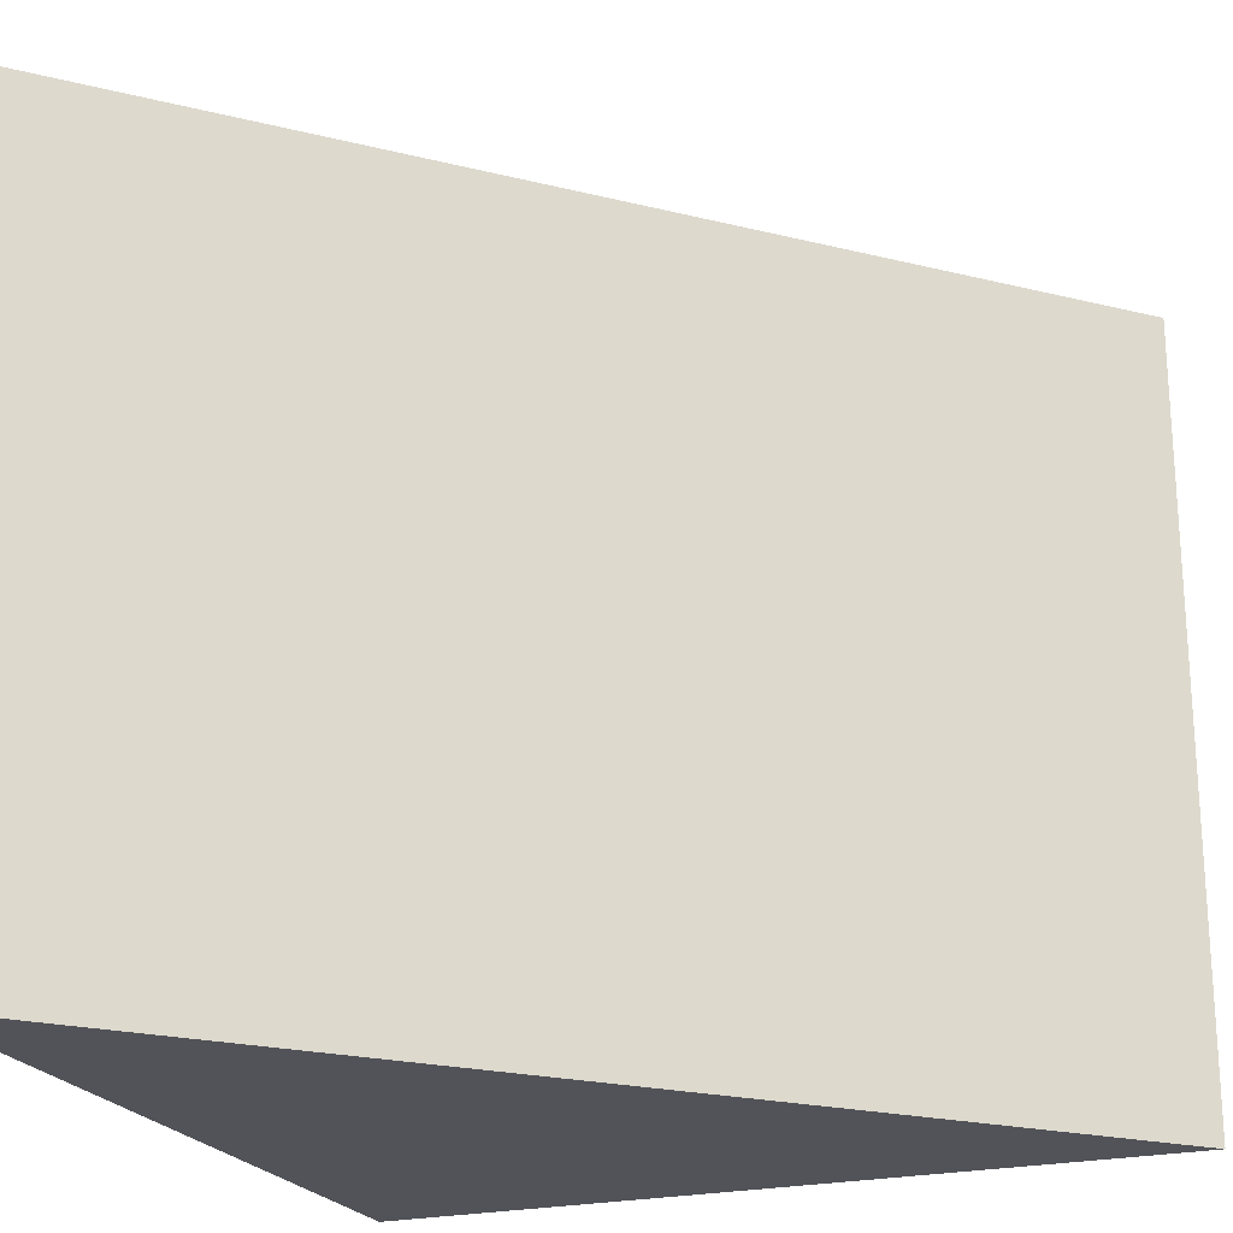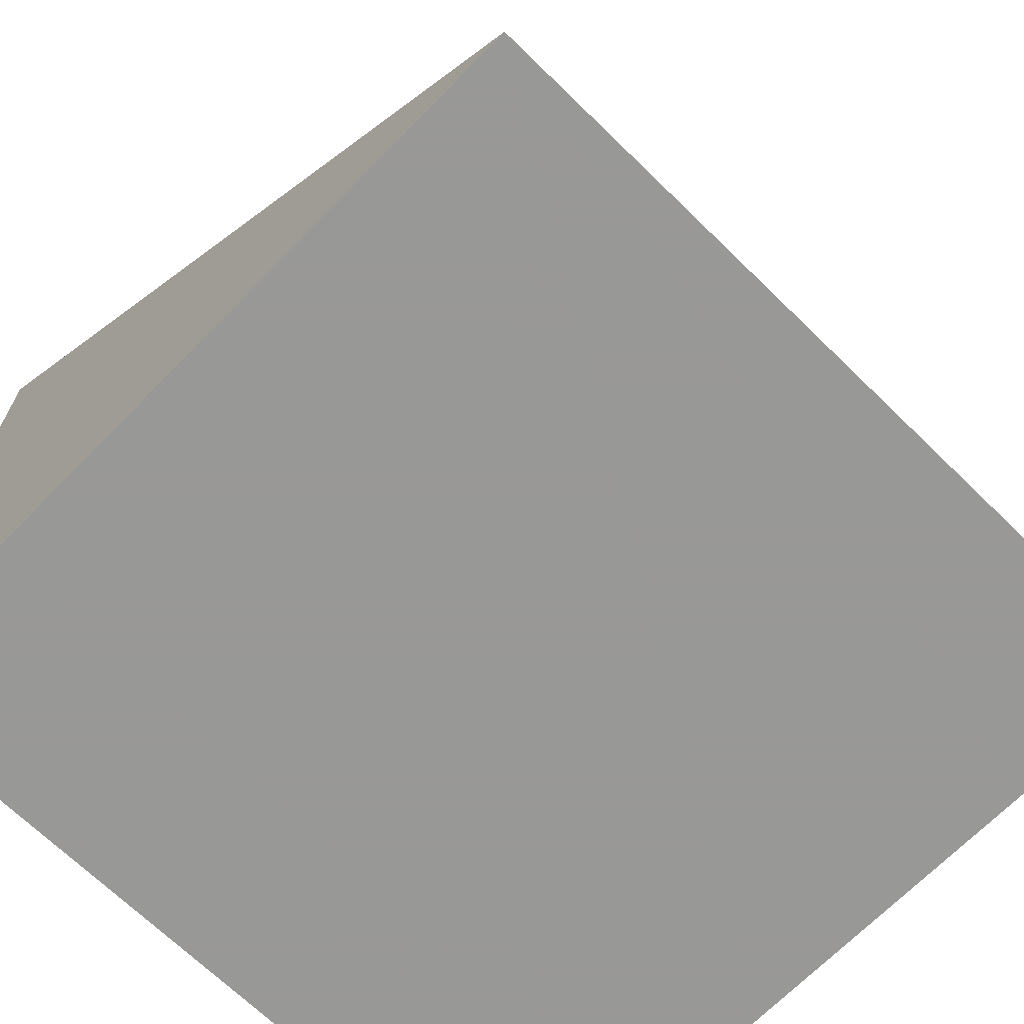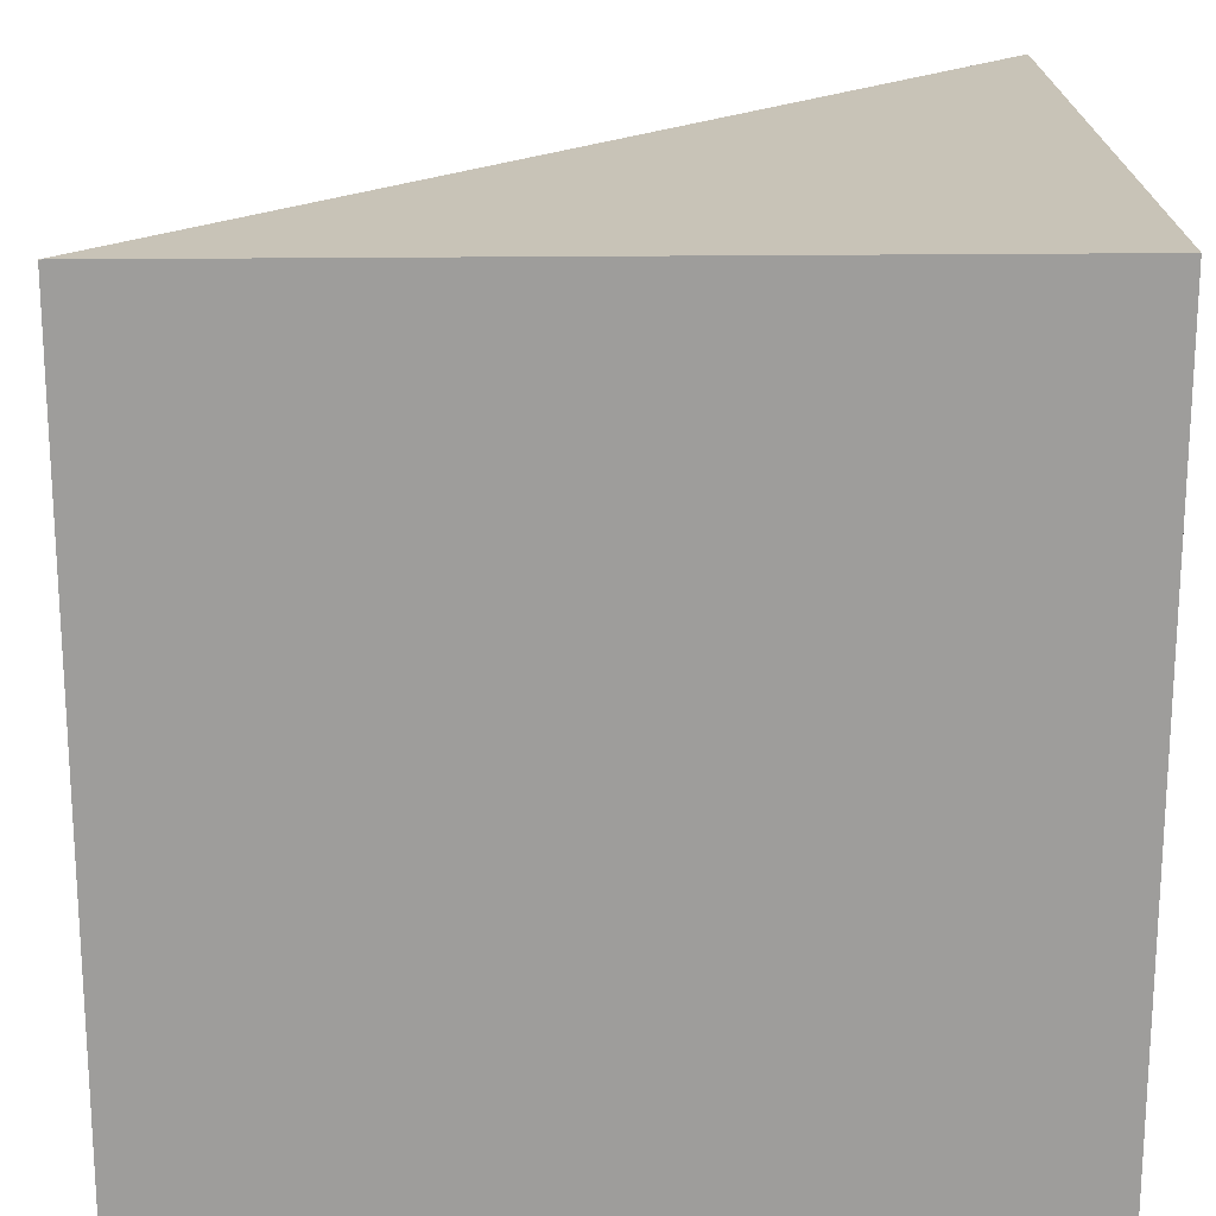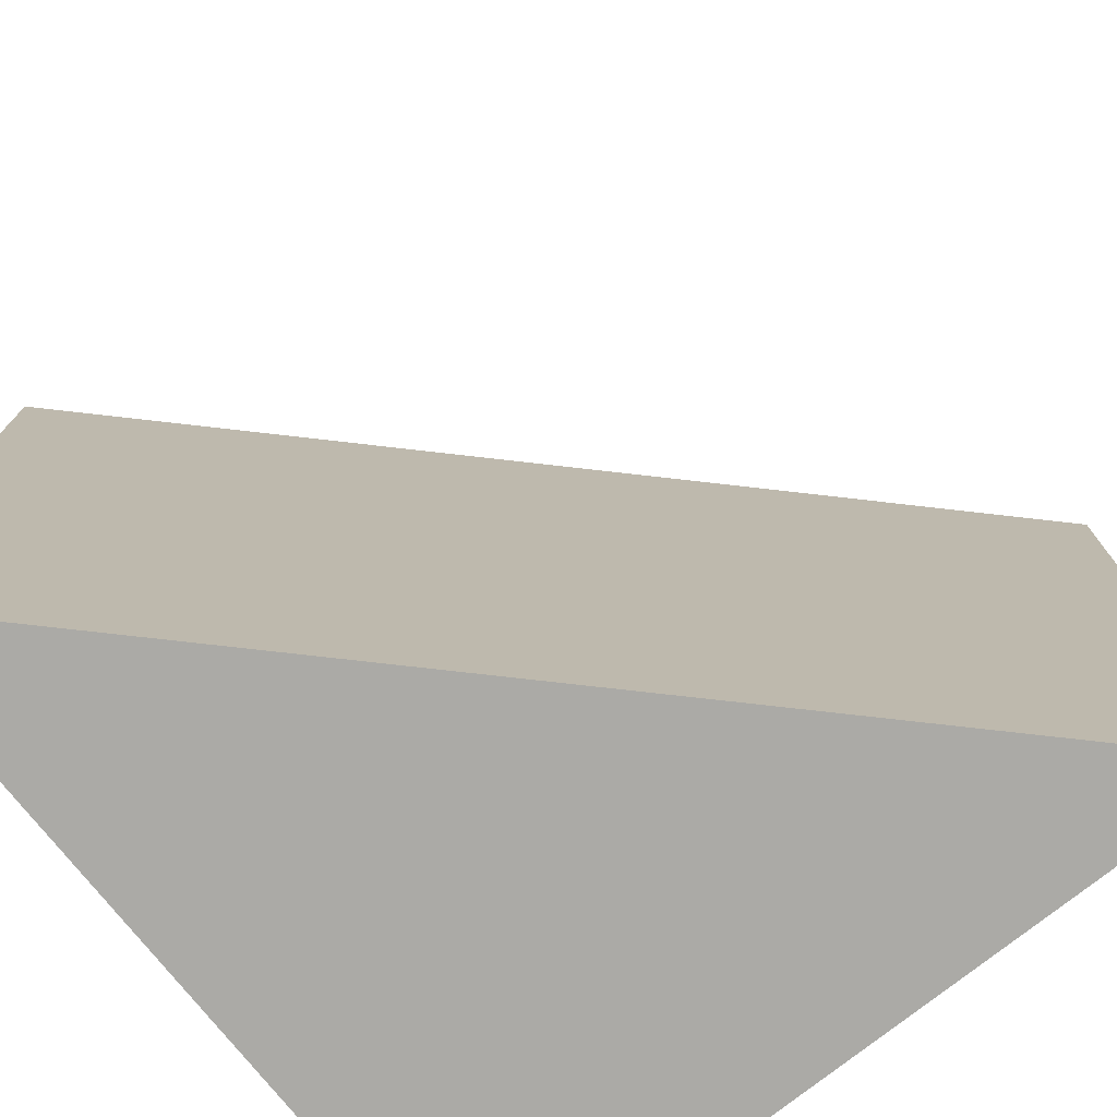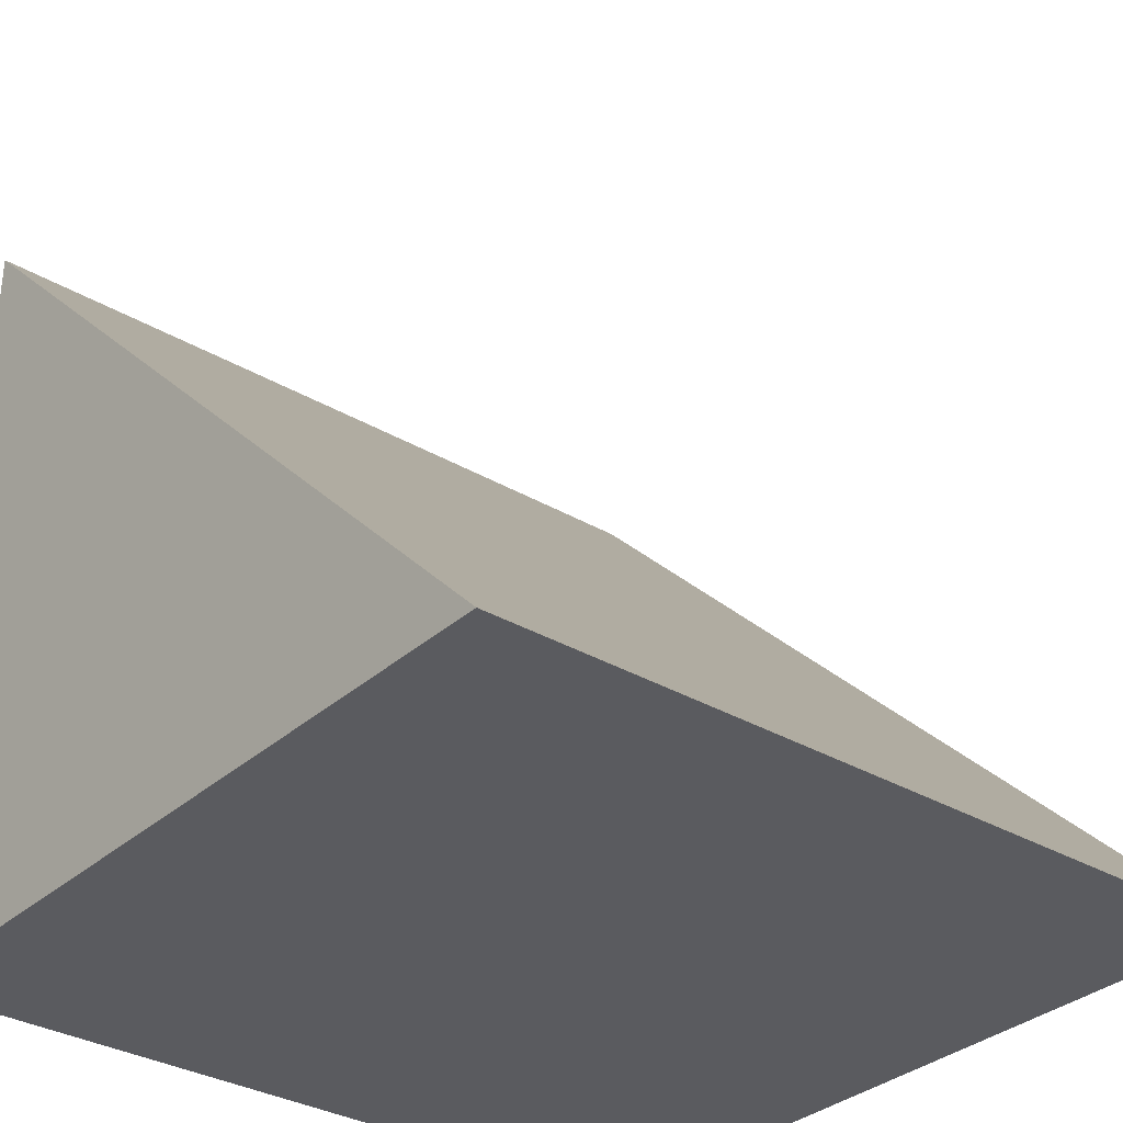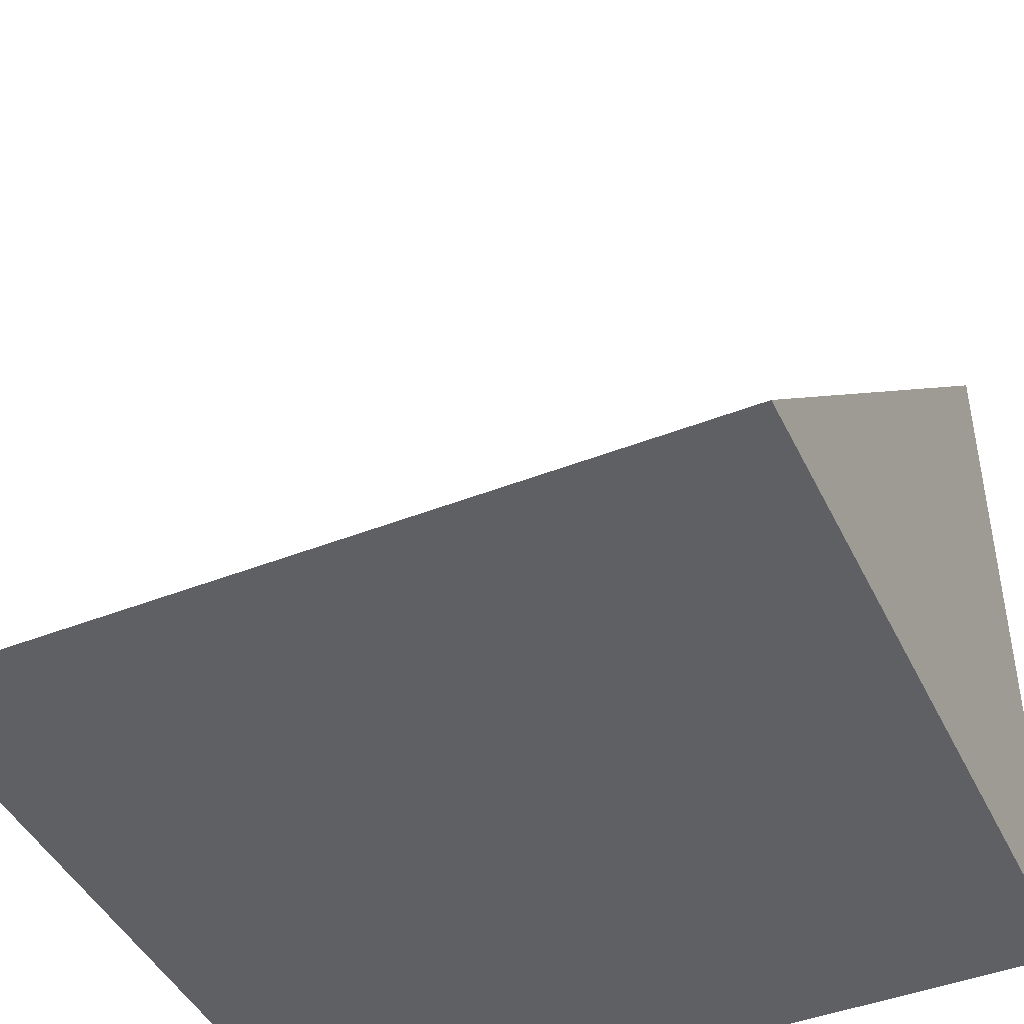
<metadata>
{"format":"obj","ext":"obj","renderer":"f3d","projection":"perspective","resolution":1024,"background":"white","views":[{"elev":-22.6,"azim":111.8,"up":"+Z"},{"elev":-68.5,"azim":45.6,"up":"+Y"},{"elev":19.7,"azim":-91.4,"up":"+Z"},{"elev":-75.8,"azim":128.5,"up":"+Z"},{"elev":-32.8,"azim":50.9,"up":"+Y"},{"elev":-44.4,"azim":114.6,"up":"+Y"}]}
</metadata>
<code>
v 0.5 -0.5 -0.5
v -0.5 -0.5 -0.5
v -0.5 0.5 -0.5
v -0.5 0.5 0.5
v -0.5 -0.5 0.5
v 0.5 -0.5 0.5
f 1 2 3
f 2 4 3
f 4 2 5
f 2 6 5
f 6 2 1
f 4 5 6
f 6 3 4
f 3 6 1

</code>
